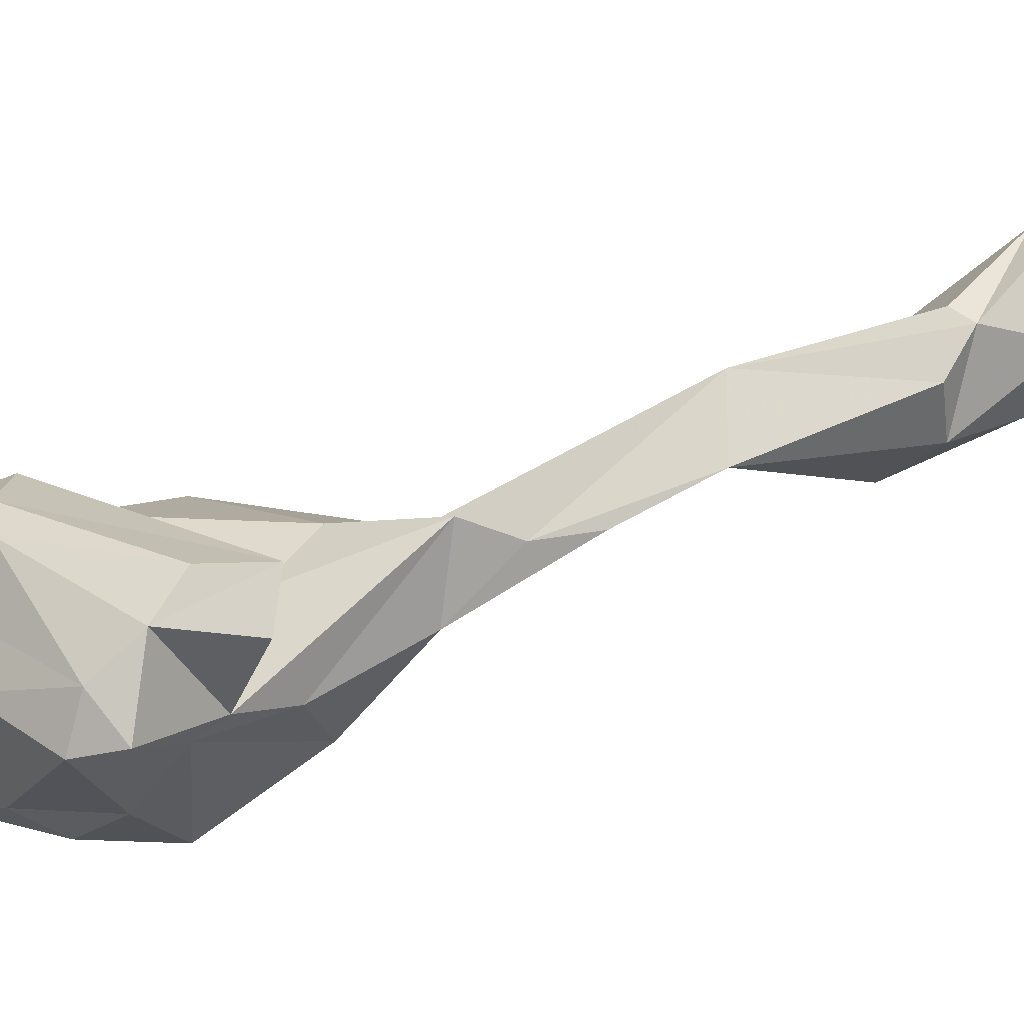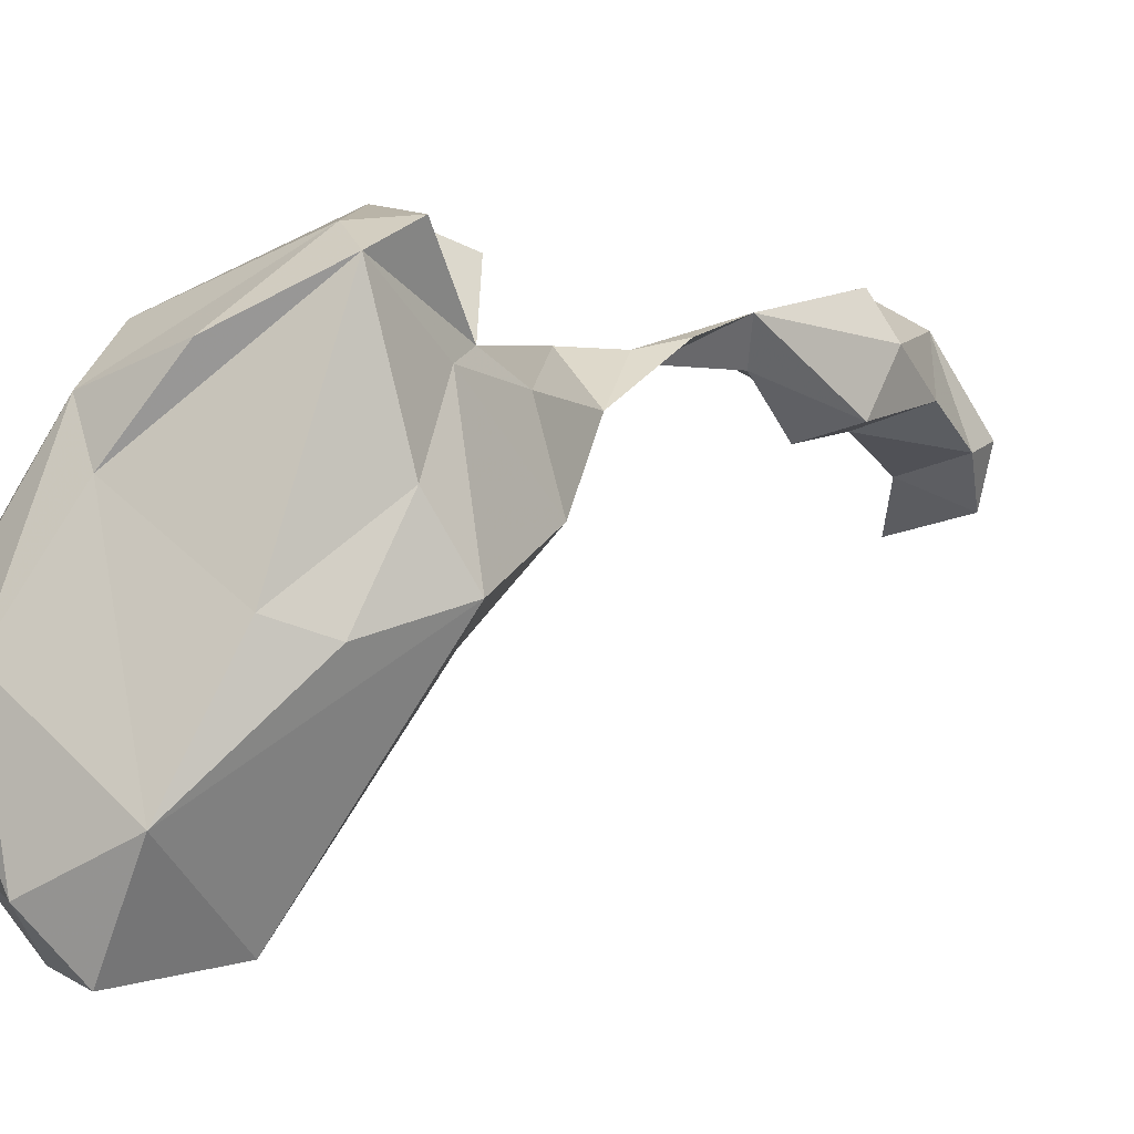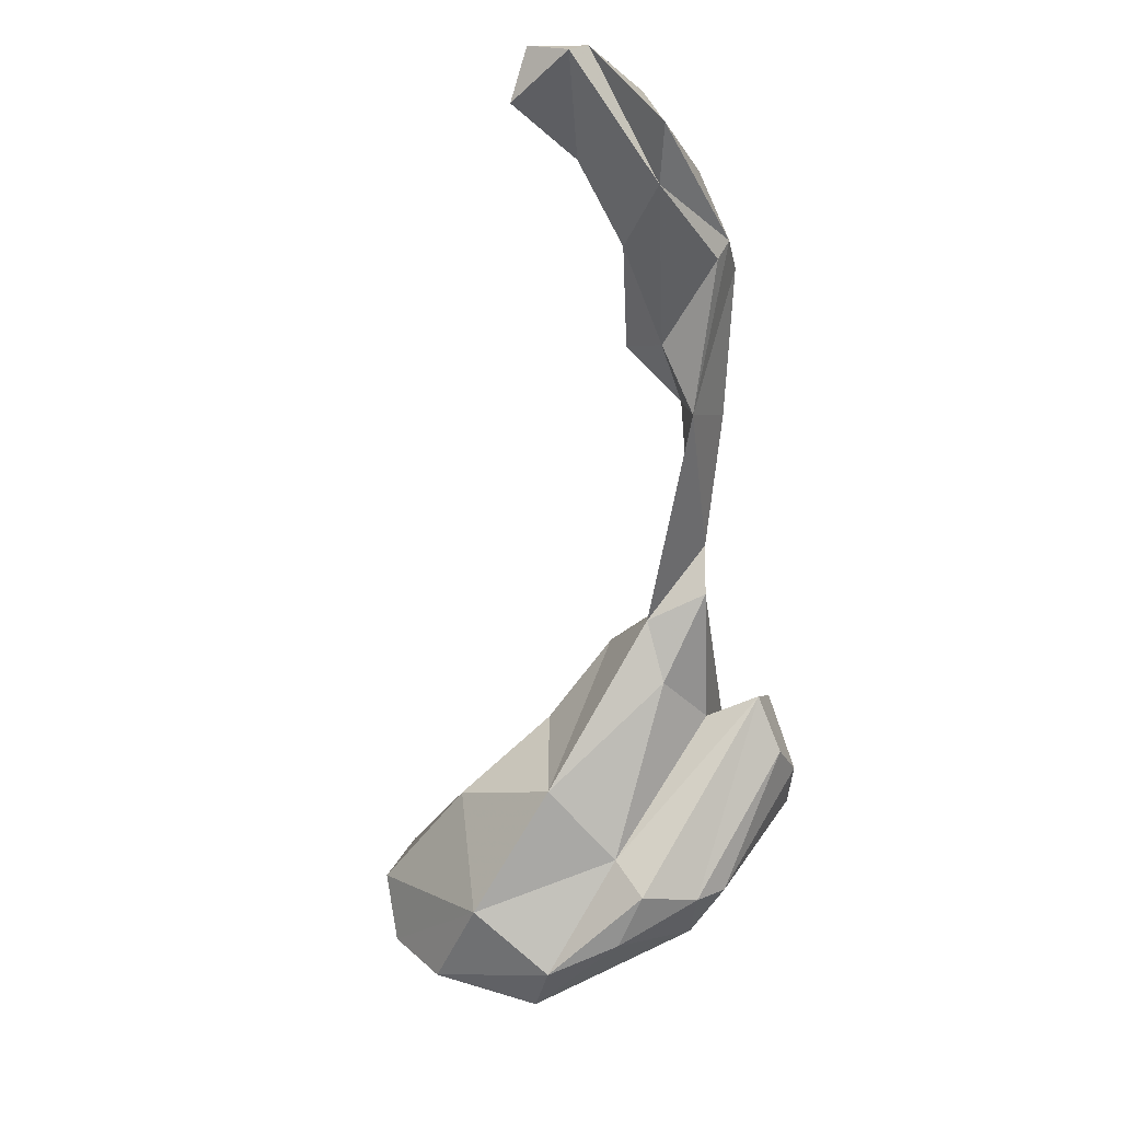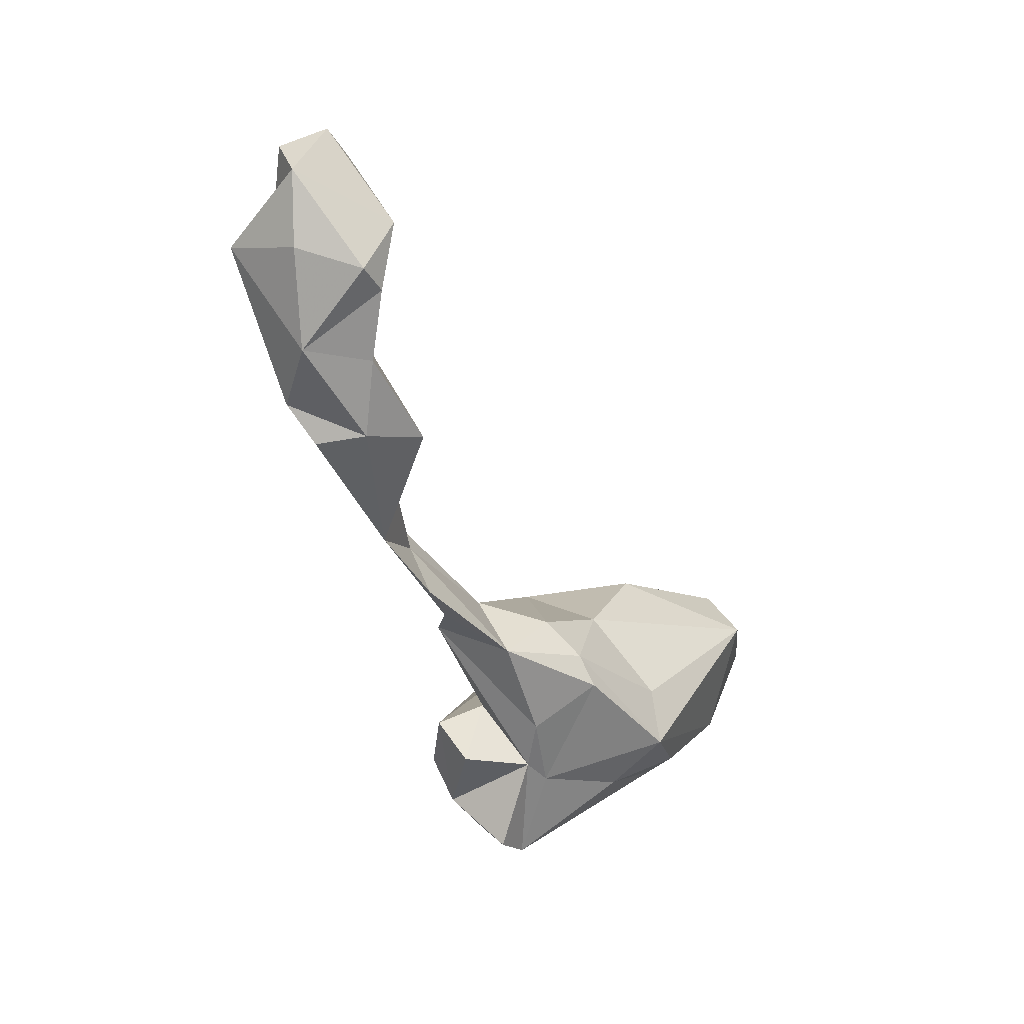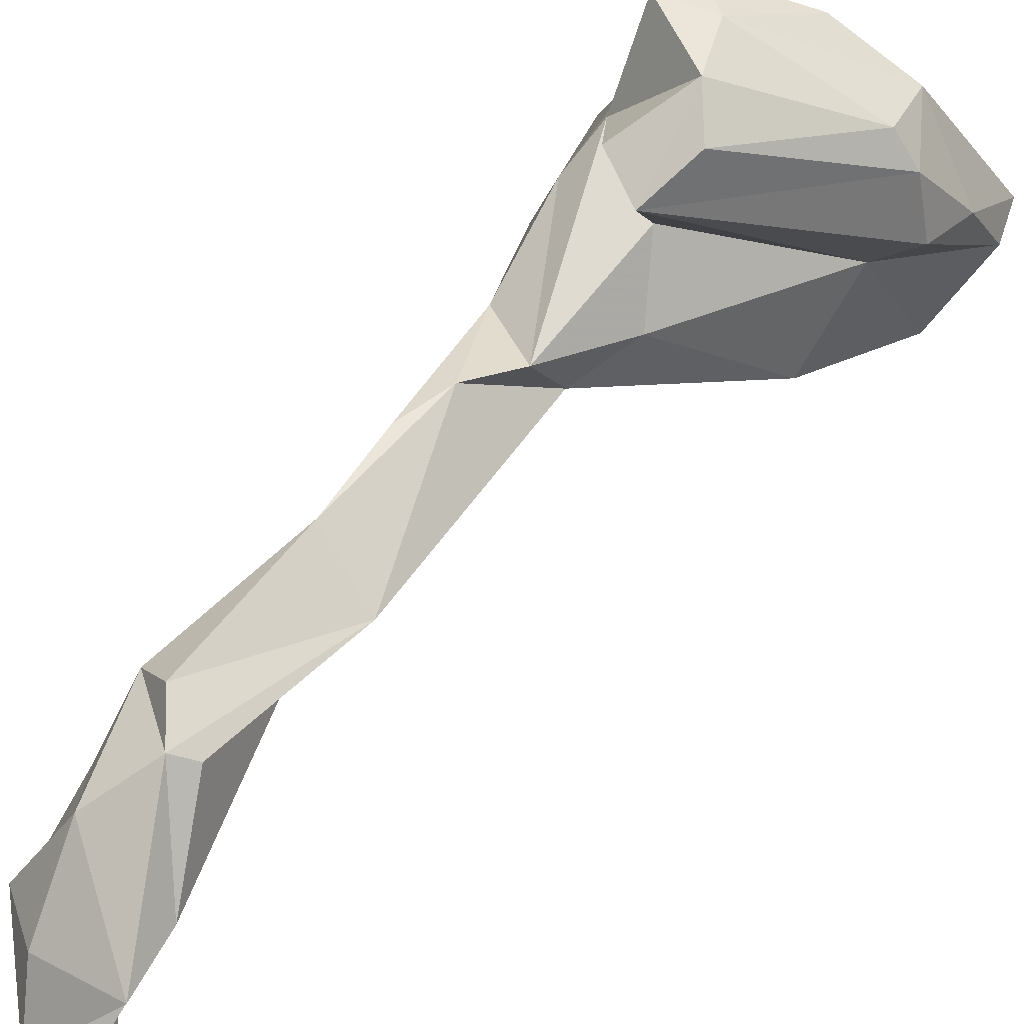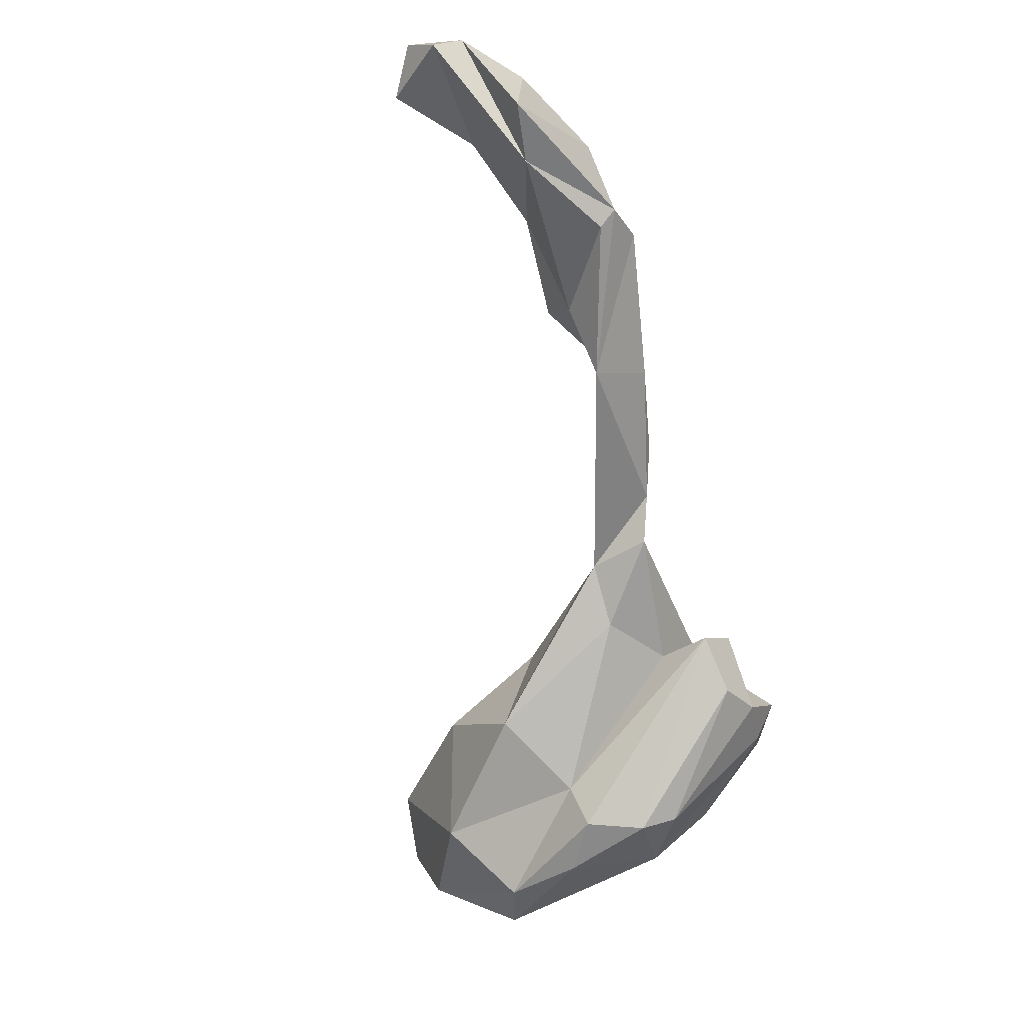
<metadata>
{"format":"obj","ext":"obj","renderer":"f3d","projection":"perspective","resolution":1024,"background":"white","views":[{"elev":75.7,"azim":96.3,"up":"+Z"},{"elev":2.5,"azim":61.1,"up":"+Z"},{"elev":-1.7,"azim":-77.9,"up":"+Y"},{"elev":63.5,"azim":50.0,"up":"+Y"},{"elev":69.8,"azim":-115.5,"up":"+Z"},{"elev":-3.0,"azim":-59.7,"up":"+Y"}]}
</metadata>
<code>
v 159.5 295.5 110
v 157.5 298.9 115
v 167.9 296.9 111.7
v 159.2 299.8 111.4
v 160.6 299.9 115.9
v 159.4 293.5 122
v 165.5 292.3 114
v 170.1 286.2 125.4
v 164.9 297.2 119.3
v 162.4 289.4 121
v 169.9 286 116.8
v 172.7 278.4 119.5
v 169.7 296.9 116.2
v 170.9 294.4 115.5
v 169 284.6 124.6
v 169.9 291.9 122.9
v 173.2 272.7 121.9
v 175 278.7 116.1
v 173.3 290 118.7
v 177.3 274.2 120.3
v 173.7 284.6 125.3
v 177.7 282.1 117.4
v 176.2 285.5 122
v 179.4 273.3 123.5
v 184.3 262.5 121.3
v 178.8 266.7 120.6
v 182.2 230.8 101.3
v 183.1 256.1 116.4
v 185.8 240.9 99.36
v 183.7 250.7 117.8
v 182.3 232.4 116.1
v 183.3 225.5 107.7
v 180.6 241.5 108.3
v 183.8 228.1 113.8
v 185 232.1 120.4
v 186.5 222.4 105.9
v 183.7 235.5 113.5
v 183.3 267 122
v 183.4 258.3 121.5
v 188.7 247.8 120.7
v 188.1 254.4 112.3
v 187.4 224.6 96.68
v 187.5 232.7 122.4
v 189 244.7 127.2
v 187.9 249.5 125.4
v 190.3 232.9 91.12
v 190.6 228.7 118.9
v 188.7 247.6 106.6
v 190.9 227.1 91.94
v 196.3 239.8 126.9
v 191.4 223.6 106.5
v 189.2 258.1 118
v 195.6 235.8 92.22
v 192.5 253.6 111.9
v 192.8 243 128
v 192.3 249.5 125.8
v 192.9 228.8 115.1
v 196.4 232.4 121.4
v 200.1 239.2 125.3
v 195.7 227.6 91.38
v 194.2 224.1 95.59
v 194.6 251 119
v 199.4 242.9 127.1
v 195.9 247.3 121.1
v 195.3 252.5 112.6
v 197.4 245.4 106.6
v 197.5 245.2 120.2
v 199.9 228.6 99.17
v 200.8 233.5 108.9
v 201.7 244.7 109.3
v 201.1 241.6 114.6
v 202 237.4 107.5
g foo
f 44 35 43
f 55 44 43
f 35 47 43
f 55 43 50
f 50 43 47
f 63 55 50
f 47 58 50
f 59 50 58
f 63 50 59
f 31 35 45
f 44 45 35
f 35 31 34
f 55 45 44
f 56 45 55
f 47 34 36
f 35 34 47
f 36 51 47
f 63 64 55
f 64 56 55
f 51 57 47
f 47 57 58
f 59 64 63
f 58 57 59
f 37 31 45
f 37 45 40
f 34 31 32
f 32 31 37
f 34 32 36
f 64 40 56
f 40 45 56
f 59 67 64
f 57 69 59
f 69 71 59
f 71 67 59
f 40 30 37
f 39 30 40
f 62 39 64
f 39 40 64
f 36 32 42
f 51 36 61
f 61 36 42
f 62 64 67
f 68 57 51
f 68 69 57
f 21 8 17
f 8 15 17
f 21 17 24
f 24 17 25
f 17 28 25
f 24 25 38
f 28 39 25
f 39 28 30
f 52 25 39
f 52 38 25
f 27 37 33
f 33 37 30
f 28 33 30
f 37 27 32
f 62 52 39
f 27 42 32
f 62 65 52
f 62 67 65
f 67 70 65
f 61 68 51
f 70 67 71
f 69 72 71
f 72 69 68
f 6 10 8
f 16 6 8
f 8 10 15
f 12 15 10
f 23 8 21
f 16 8 23
f 12 17 15
f 12 20 17
f 24 23 21
f 24 22 23
f 26 17 20
f 24 26 20
f 28 17 26
f 24 38 26
f 52 28 26
f 52 26 38
f 27 33 29
f 33 28 41
f 52 41 28
f 54 41 52
f 65 54 52
f 42 27 49
f 61 42 49
f 61 49 60
f 60 68 61
f 68 70 72
f 70 71 72
f 5 10 6
f 16 9 6
f 9 5 6
f 13 9 16
f 10 7 11
f 11 12 10
f 23 19 16
f 19 23 22
f 18 12 11
f 18 20 12
f 20 18 22
f 24 20 22
f 29 33 48
f 48 33 41
f 54 48 41
f 46 27 29
f 49 27 46
f 66 48 54
f 60 49 46
f 46 53 60
f 70 66 54
f 54 65 70
f 68 60 53
f 53 70 68
f 53 66 70
f 5 2 10
f 10 2 7
f 5 9 13
f 11 7 14
f 13 16 14
f 19 11 14
f 16 19 14
f 18 11 19
f 22 18 19
f 53 46 29
f 53 29 48
f 66 53 48
f 4 1 2
f 2 5 4
f 1 7 2
f 3 4 5
f 3 5 13
f 7 1 3
f 3 14 7
f 13 14 3
f 1 4 3
g

</code>
